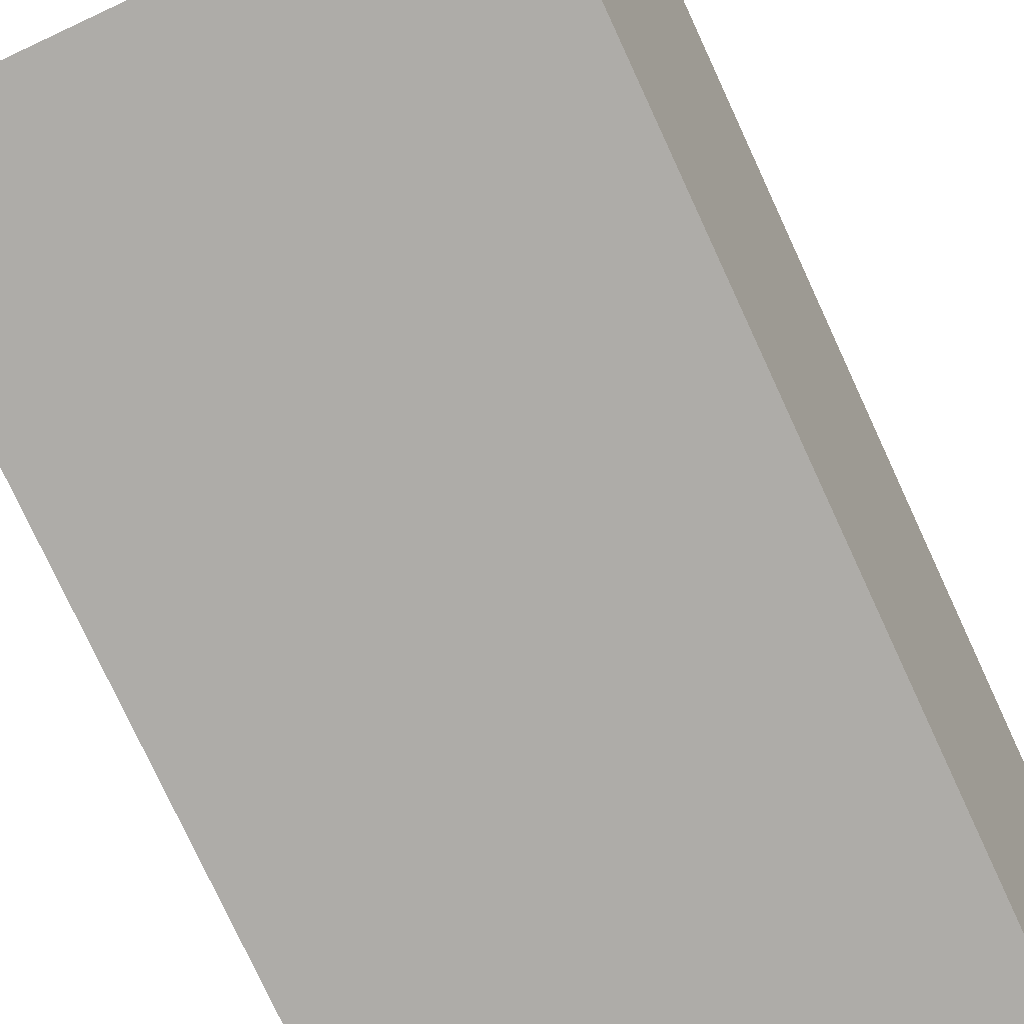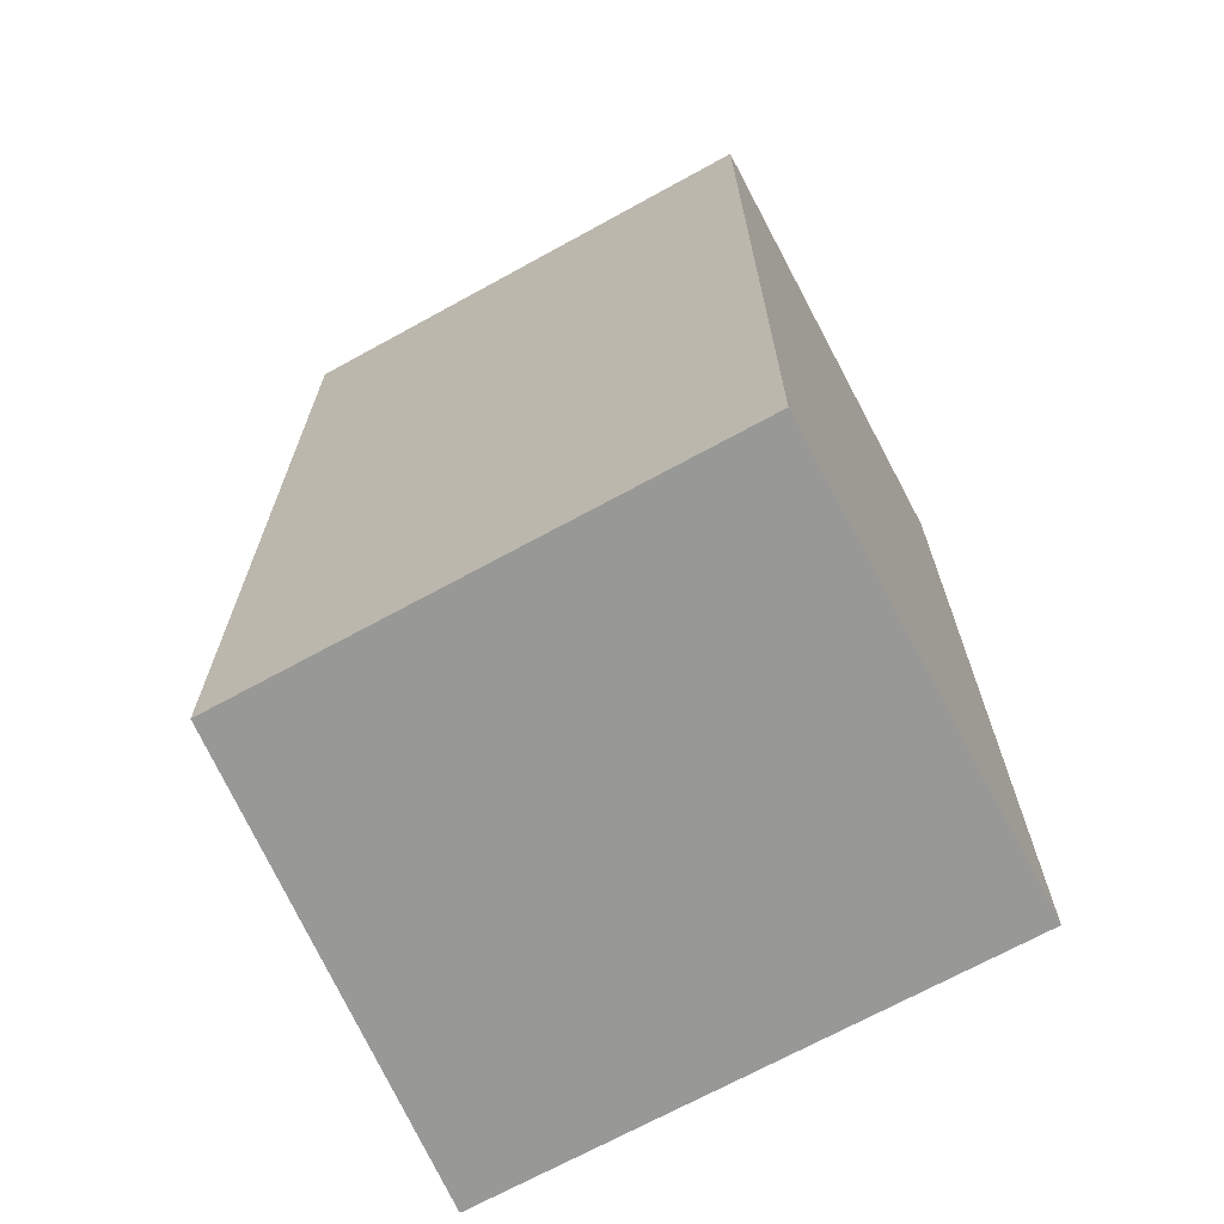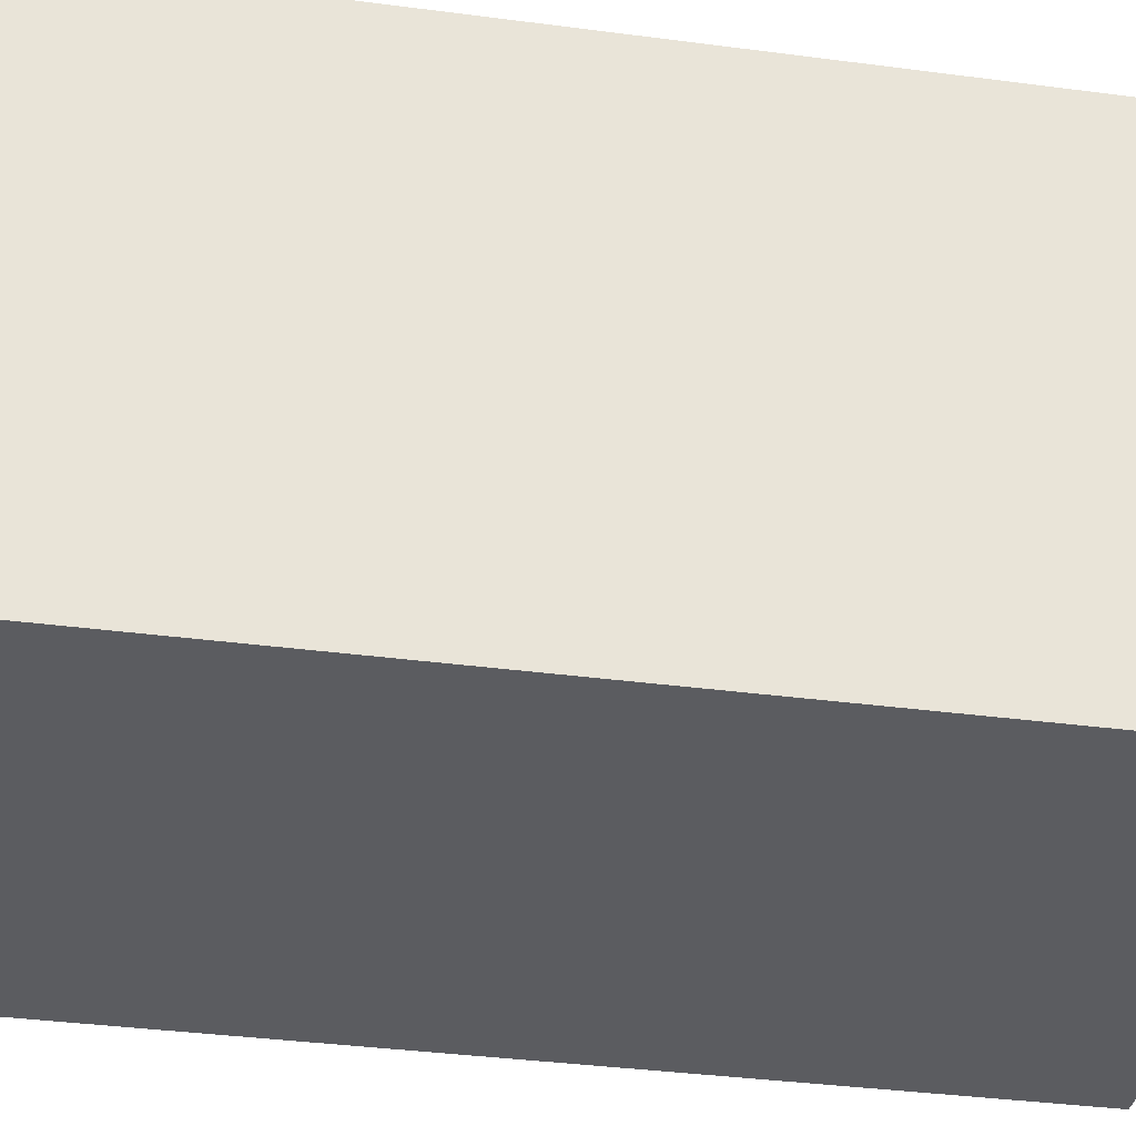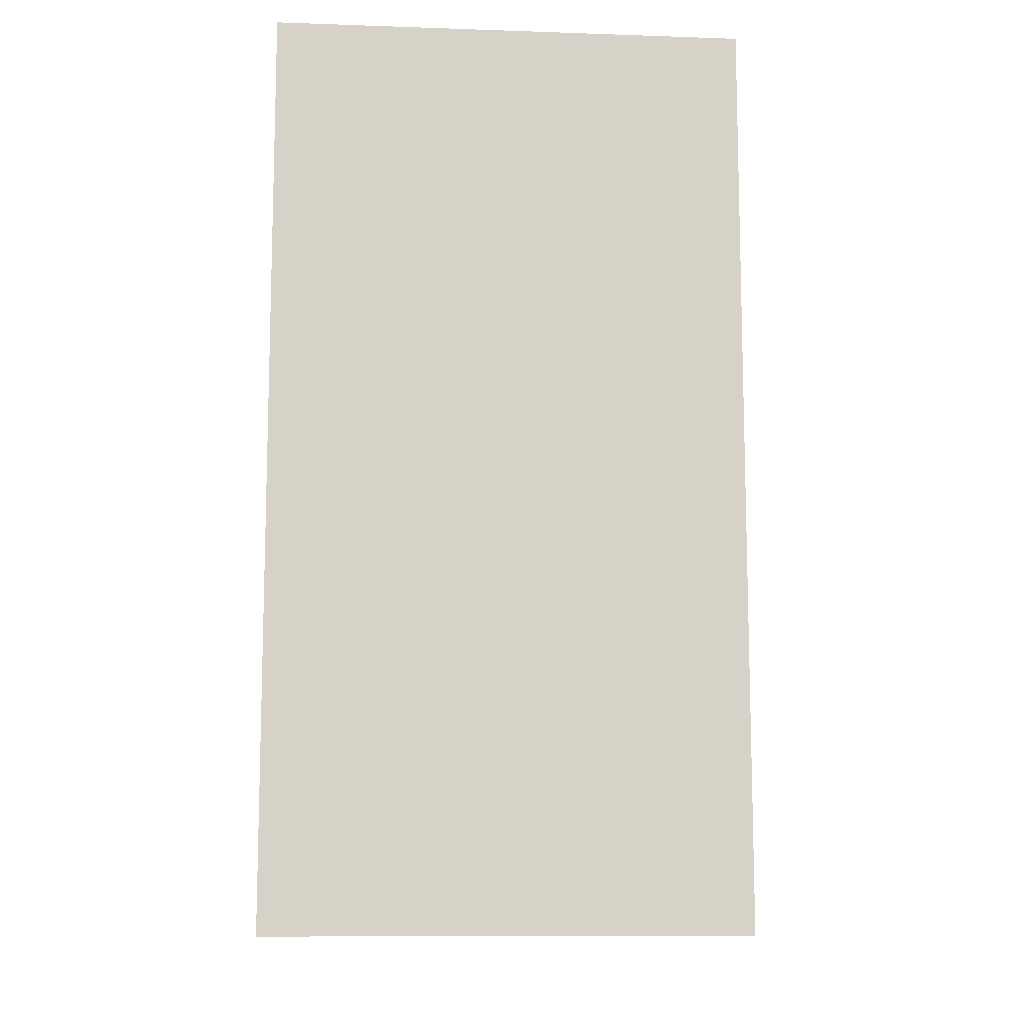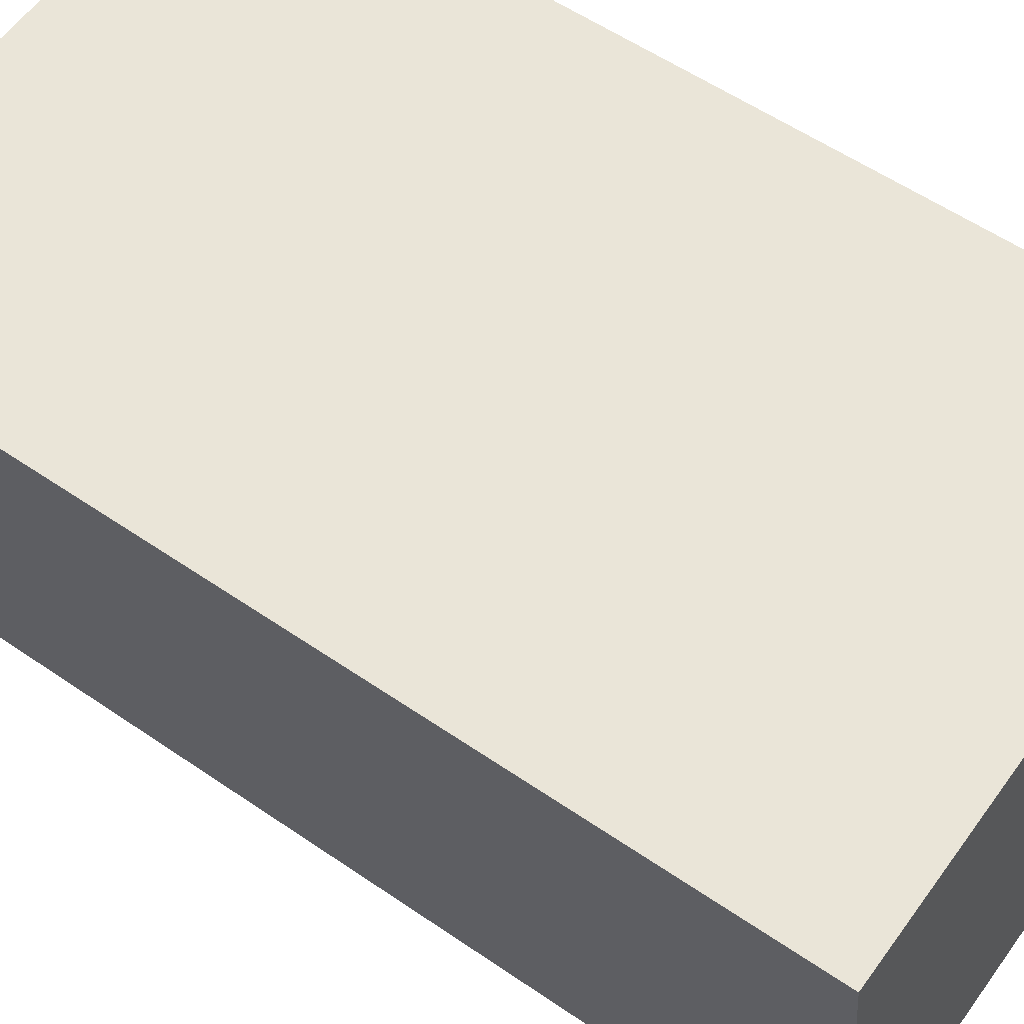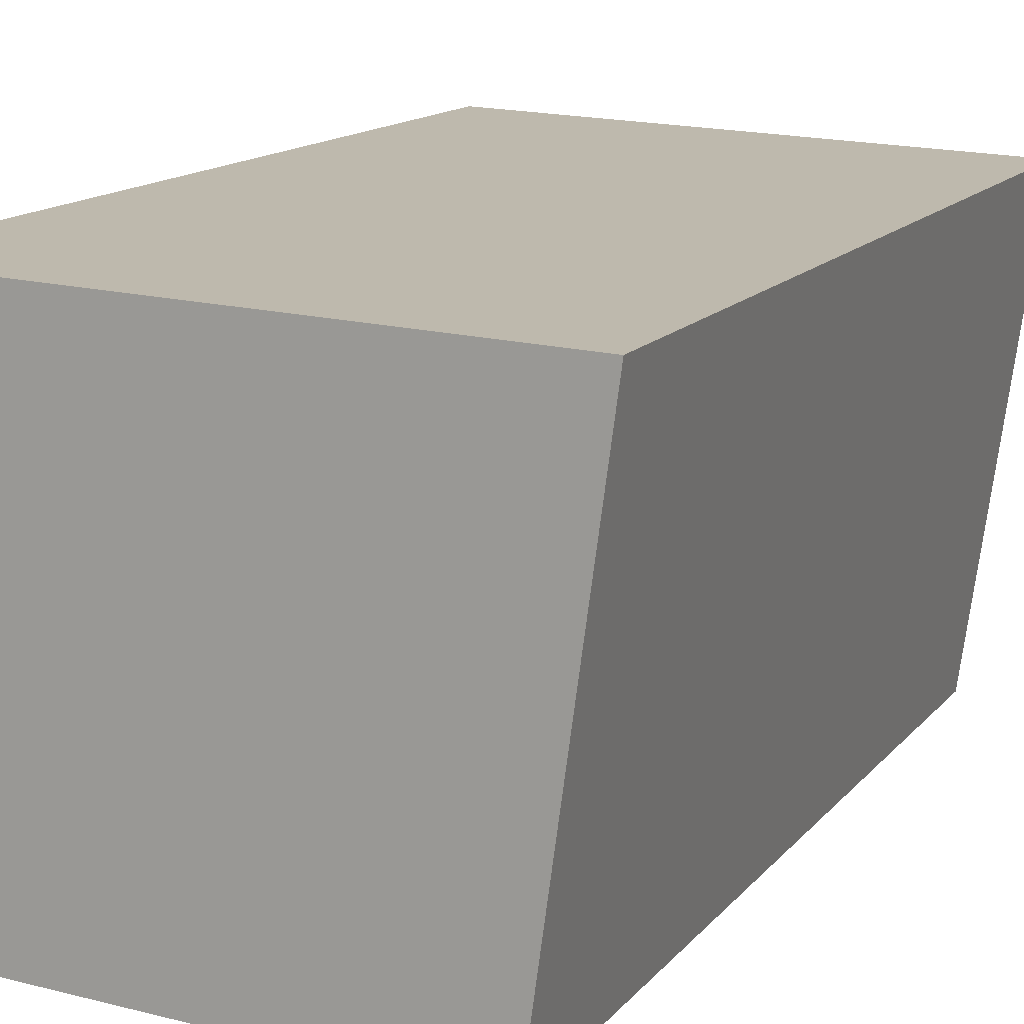
<metadata>
{"format":"obj","ext":"obj","renderer":"f3d","projection":"perspective","resolution":1024,"background":"white","views":[{"elev":-78.3,"azim":24.9,"up":"+Z"},{"elev":-68.4,"azim":-148.7,"up":"+Y"},{"elev":-37.1,"azim":80.4,"up":"+Z"},{"elev":-11.0,"azim":92.9,"up":"+Y"},{"elev":56.5,"azim":125.7,"up":"+Z"},{"elev":14.2,"azim":24.8,"up":"+Z"}]}
</metadata>
<code>
v  0.152 5.217 2.661
v  2.833 5.217 -0.122
v  0 5.217 3.194e-16
v  3.2 5.217 2.558
v  0 0 0
v  0.152 -1.629e-16 2.661
v  3.2 -1.566e-16 2.558
v  2.833 7.47e-18 -0.122
g defaultobject
f 1 2 3
f 2 1 4
f 5 1 3
f 1 5 6
f 6 4 1
f 4 6 7
f 7 2 4
f 2 7 8
f 8 3 2
f 3 8 5
f 8 6 5
f 6 8 7

</code>
